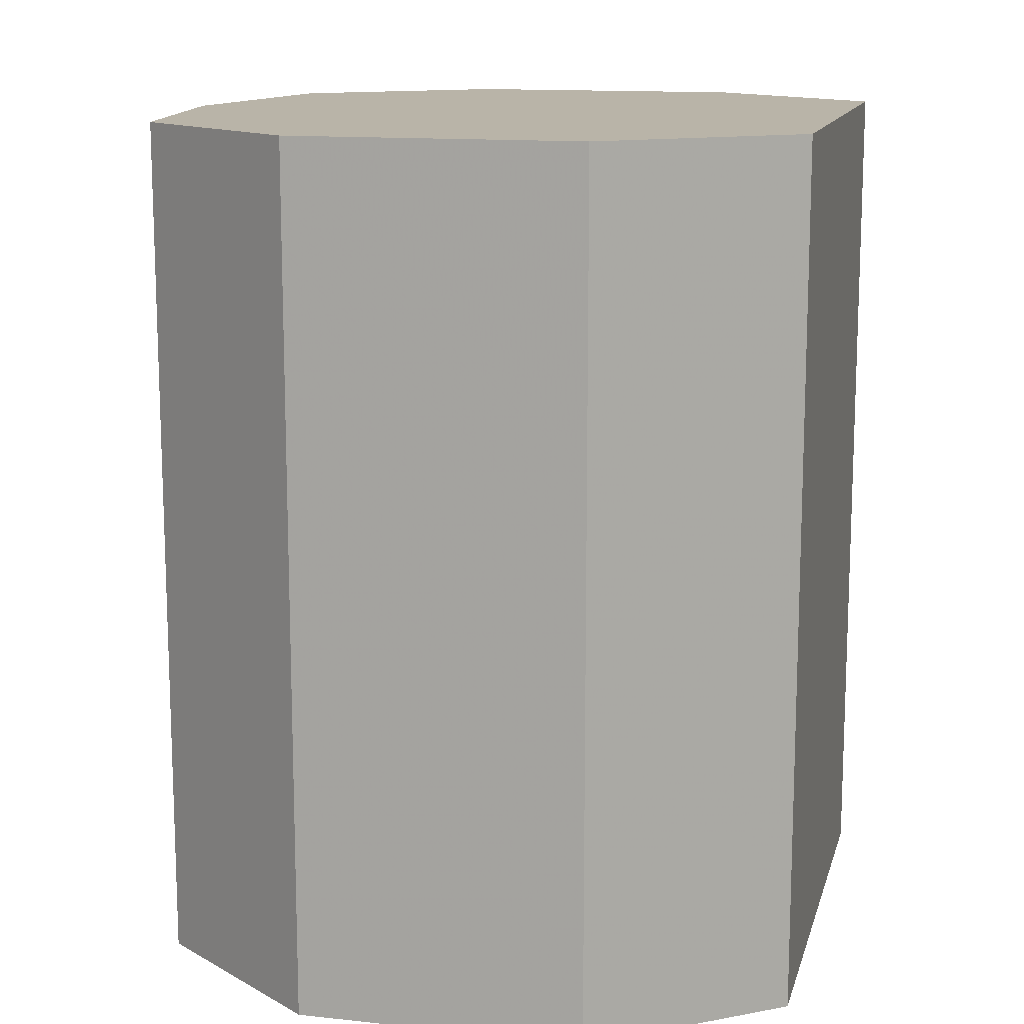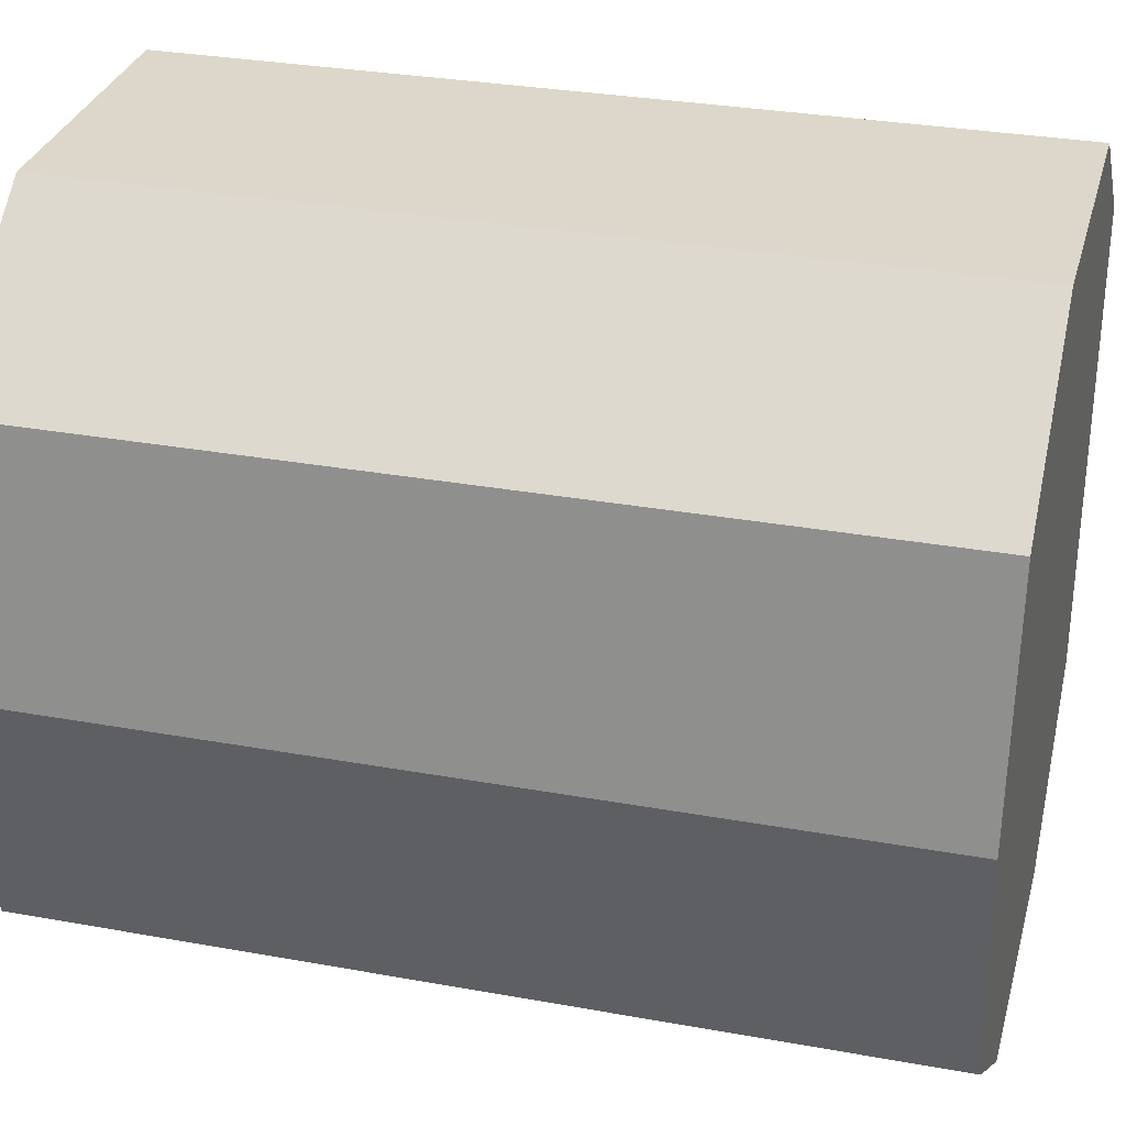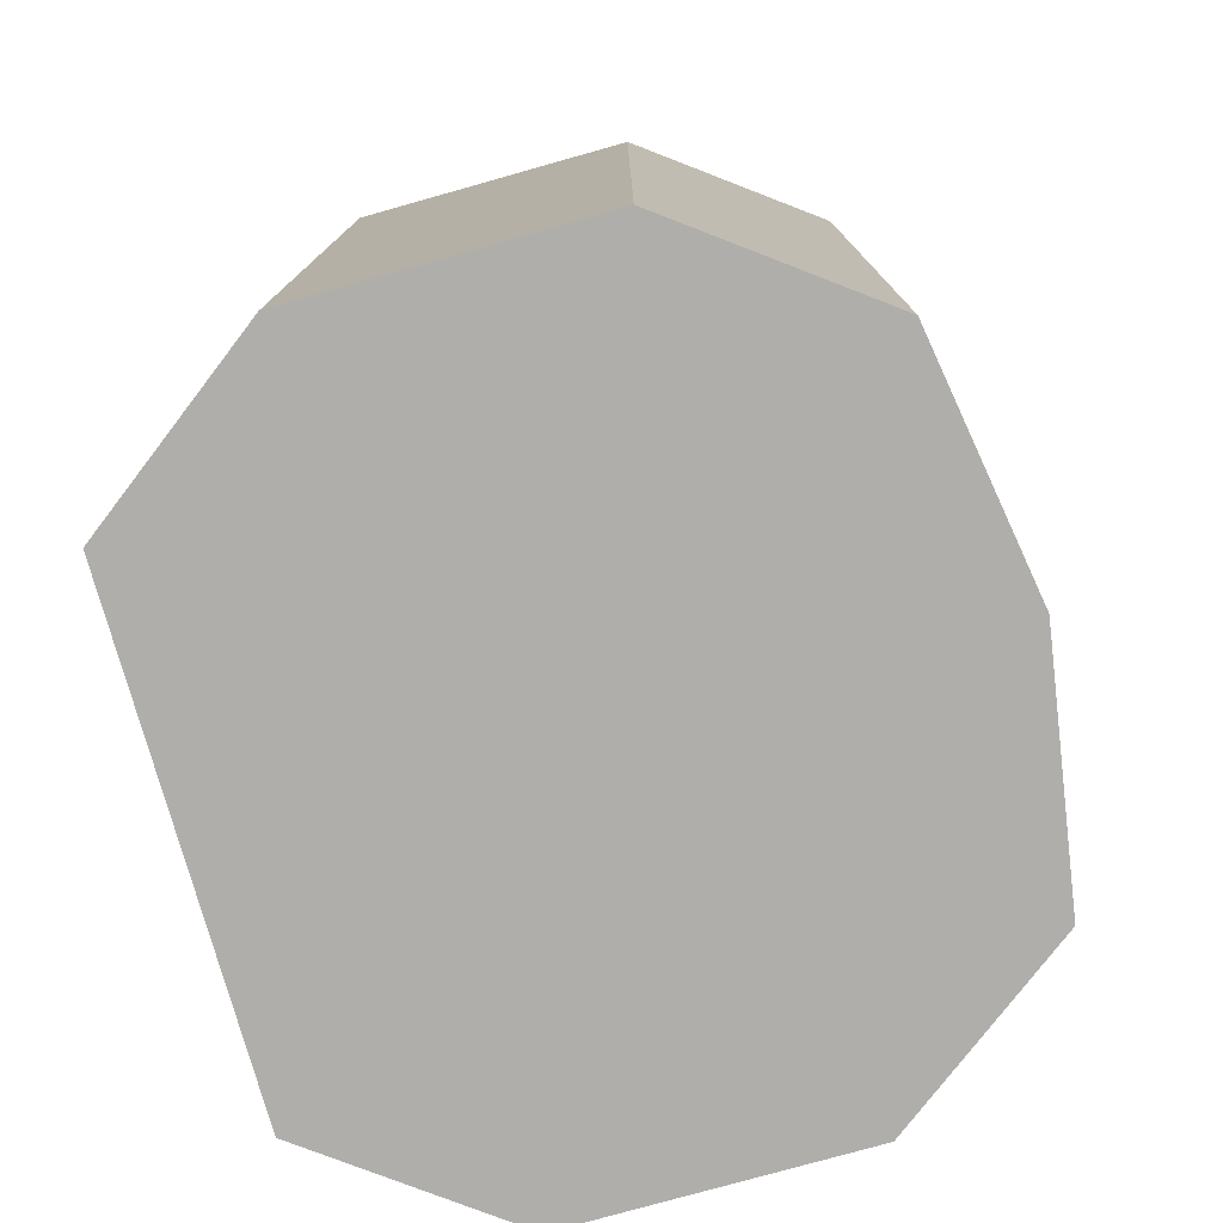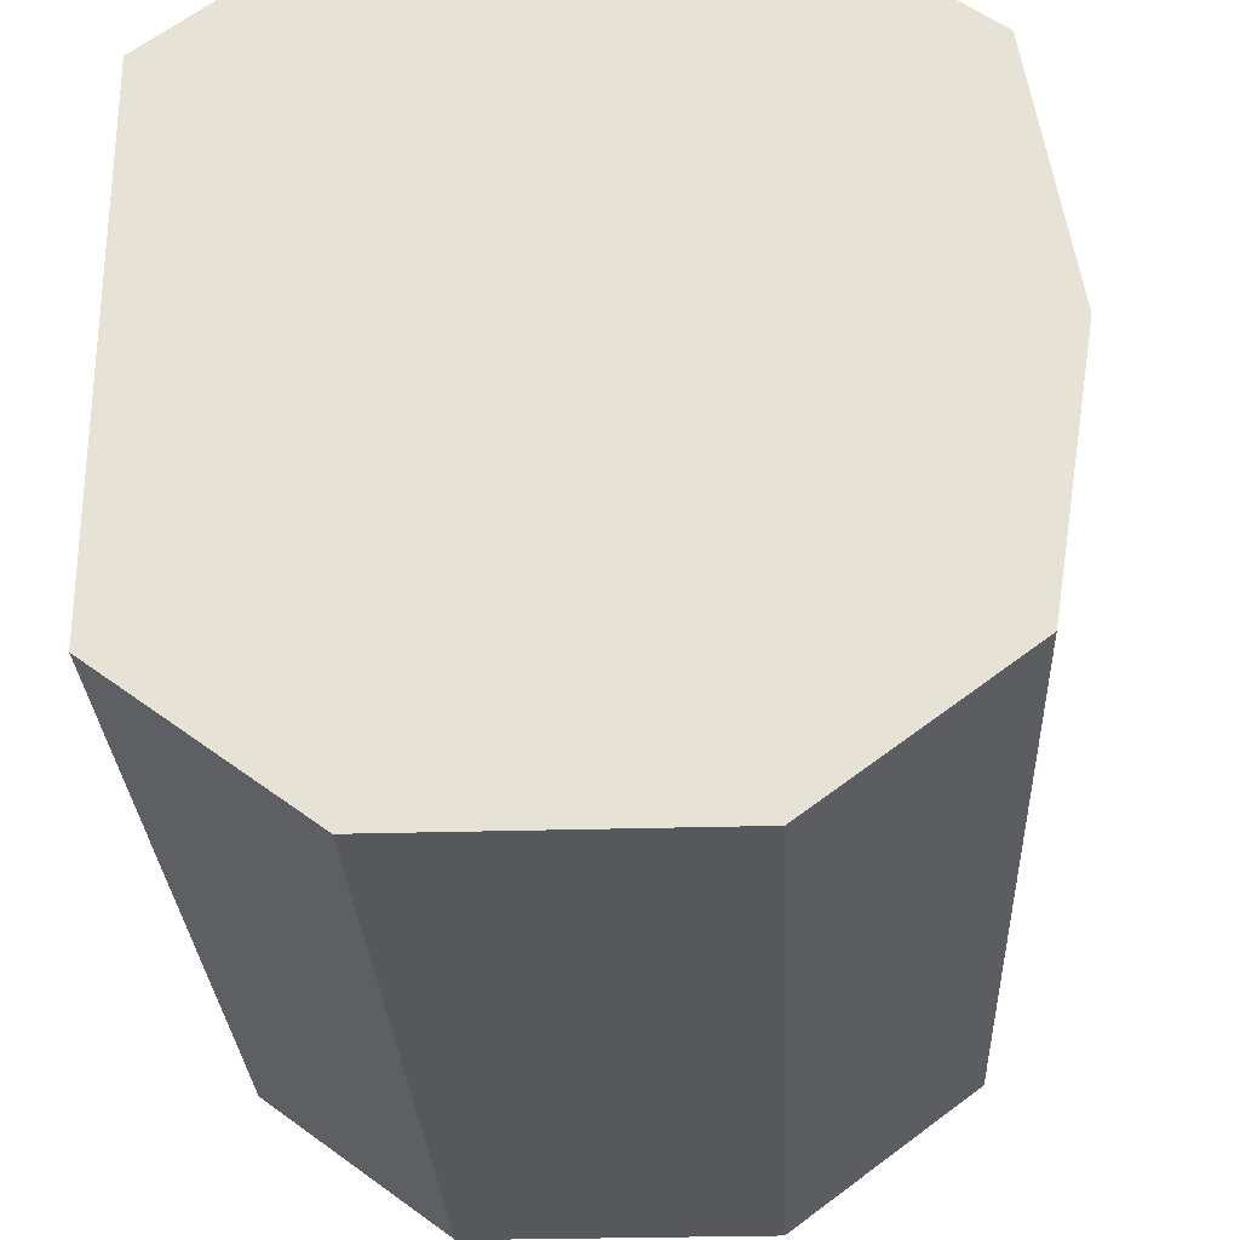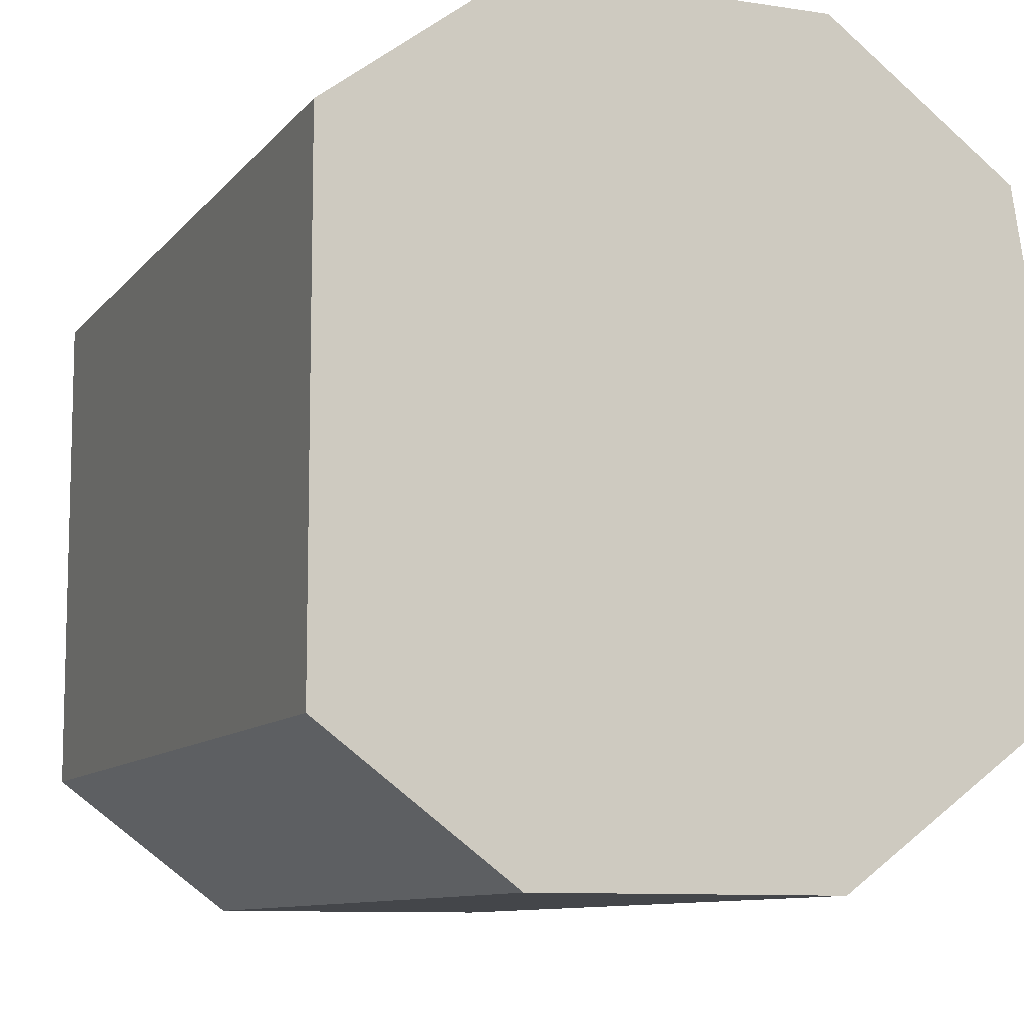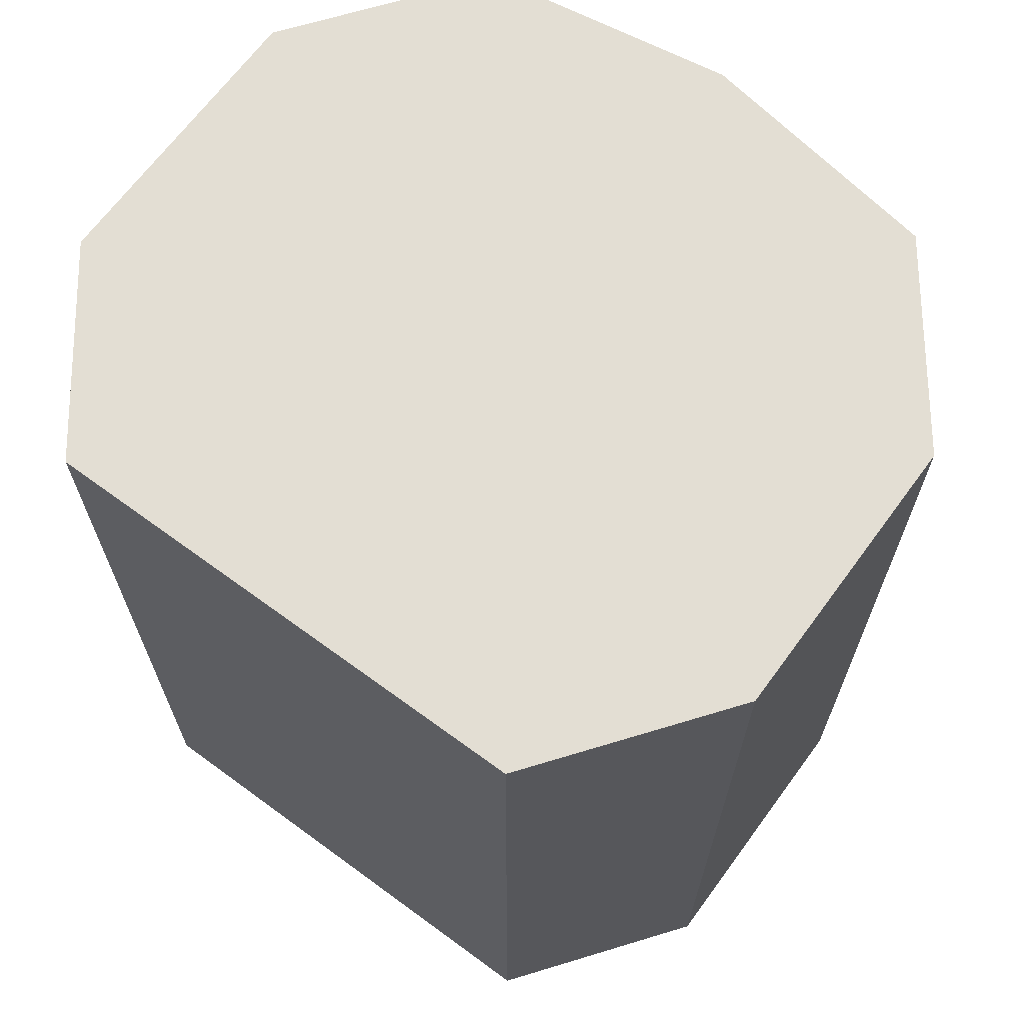
<metadata>
{"format":"obj","ext":"obj","renderer":"f3d","projection":"perspective","resolution":1024,"background":"white","views":[{"elev":13.3,"azim":-166.2,"up":"+Y"},{"elev":30.8,"azim":104.6,"up":"+Z"},{"elev":-77.6,"azim":15.7,"up":"+Y"},{"elev":-28.1,"azim":2.6,"up":"+Z"},{"elev":-9.6,"azim":-21.9,"up":"+Z"},{"elev":67.3,"azim":-53.7,"up":"+Y"}]}
</metadata>
<code>
o body_Cube
v -0.5938 -0.9619 -0.05002
v -0.5938 0.6369 -0.05002
v 0.6803 -0.9619 -0.05002
v 0.6803 0.6369 -0.05002
v 0.607 -0.9619 0.4054
v 0.2732 -0.9619 0.6554
v 0.2732 0.6369 0.6554
v 0.607 0.6369 0.4054
v -0.26 -0.9619 0.6554
v -0.5938 -0.9619 0.4054
v -0.5938 0.6369 0.4054
v -0.26 0.6369 0.6554
v 0.2732 -0.9619 -0.7555
v 0.607 -0.9619 -0.5055
v 0.607 0.6369 -0.5055
v 0.2732 0.6369 -0.7555
v -0.5938 -0.9619 -0.5055
v -0.26 -0.9619 -0.7555
v -0.26 0.6369 -0.7555
v -0.5938 0.6369 -0.5055
f 3 4 8 5
f 14 15 4 3
f 2 11 12 7 8 4
f 18 19 16 13
f 10 11 2 1
f 1 2 20 17
f 6 7 12 9
f 19 20 2 4 15 16
f 1 17 18 13 14 3
f 5 8 7 6
f 11 10 9 12
f 19 18 17 20
f 15 14 13 16
f 9 10 1 3 5 6

</code>
